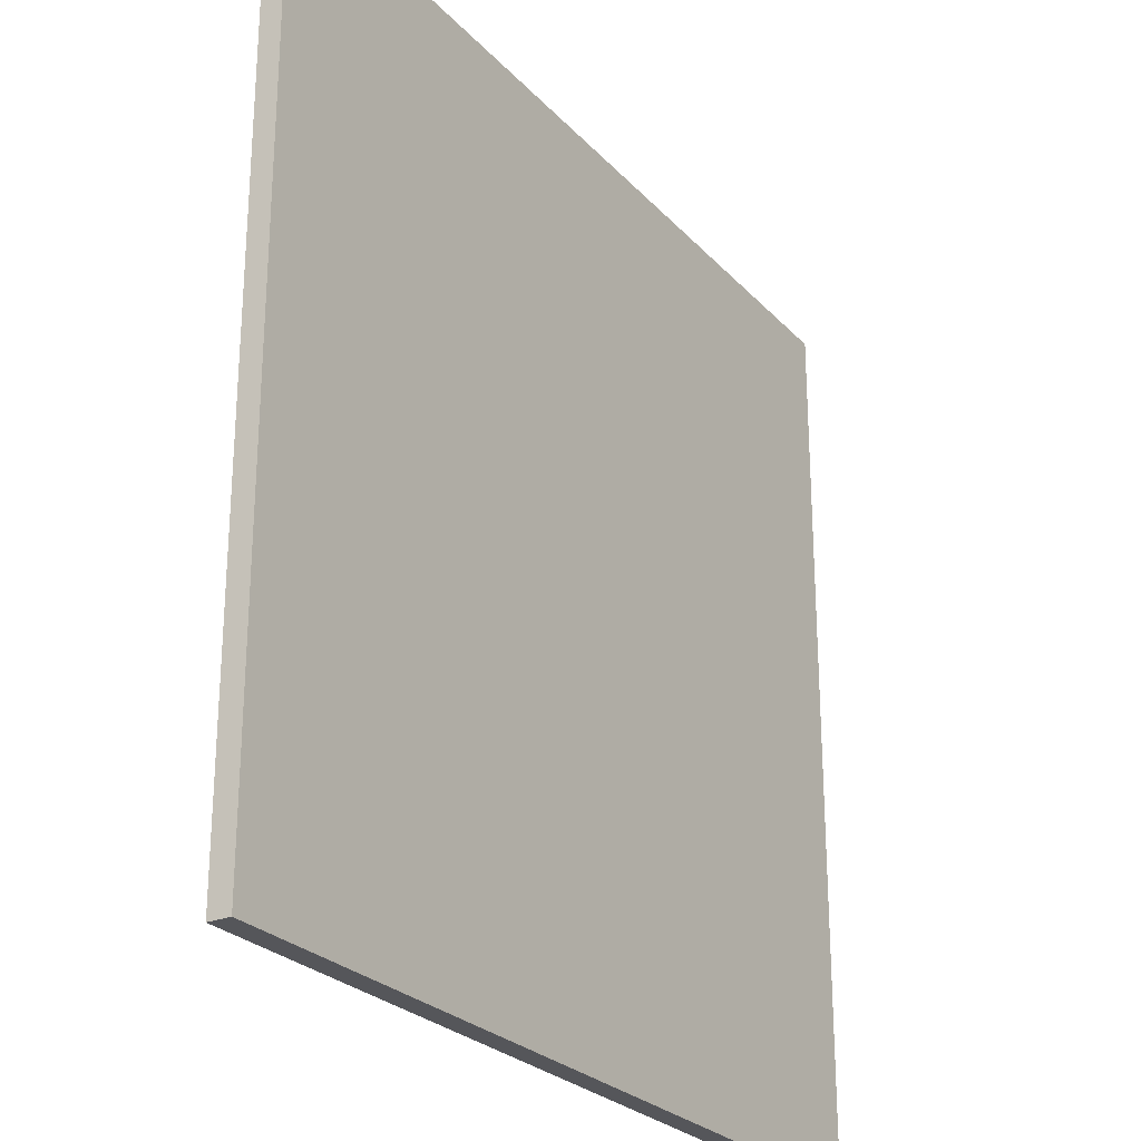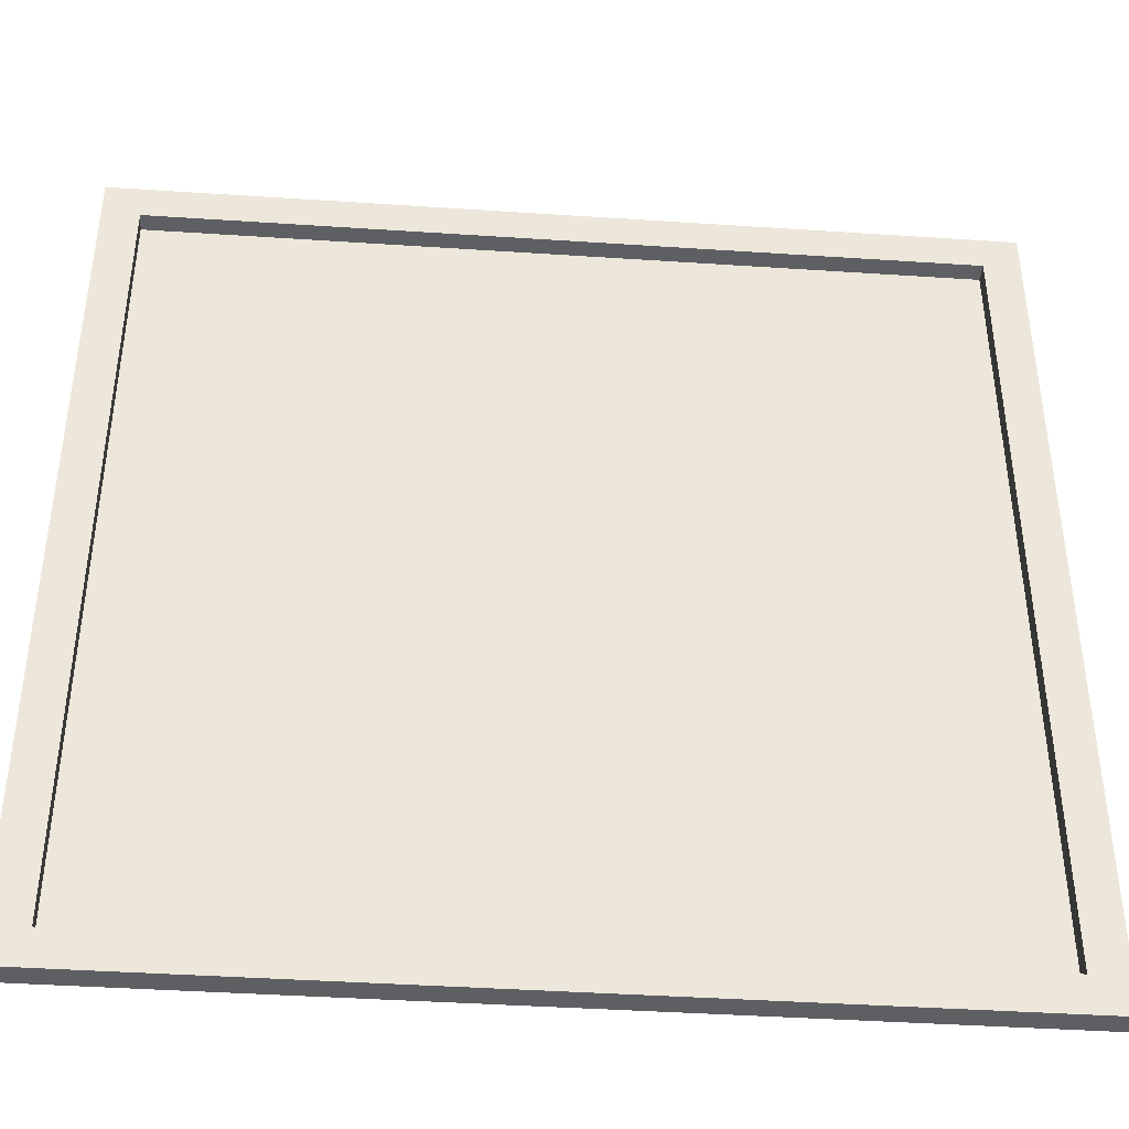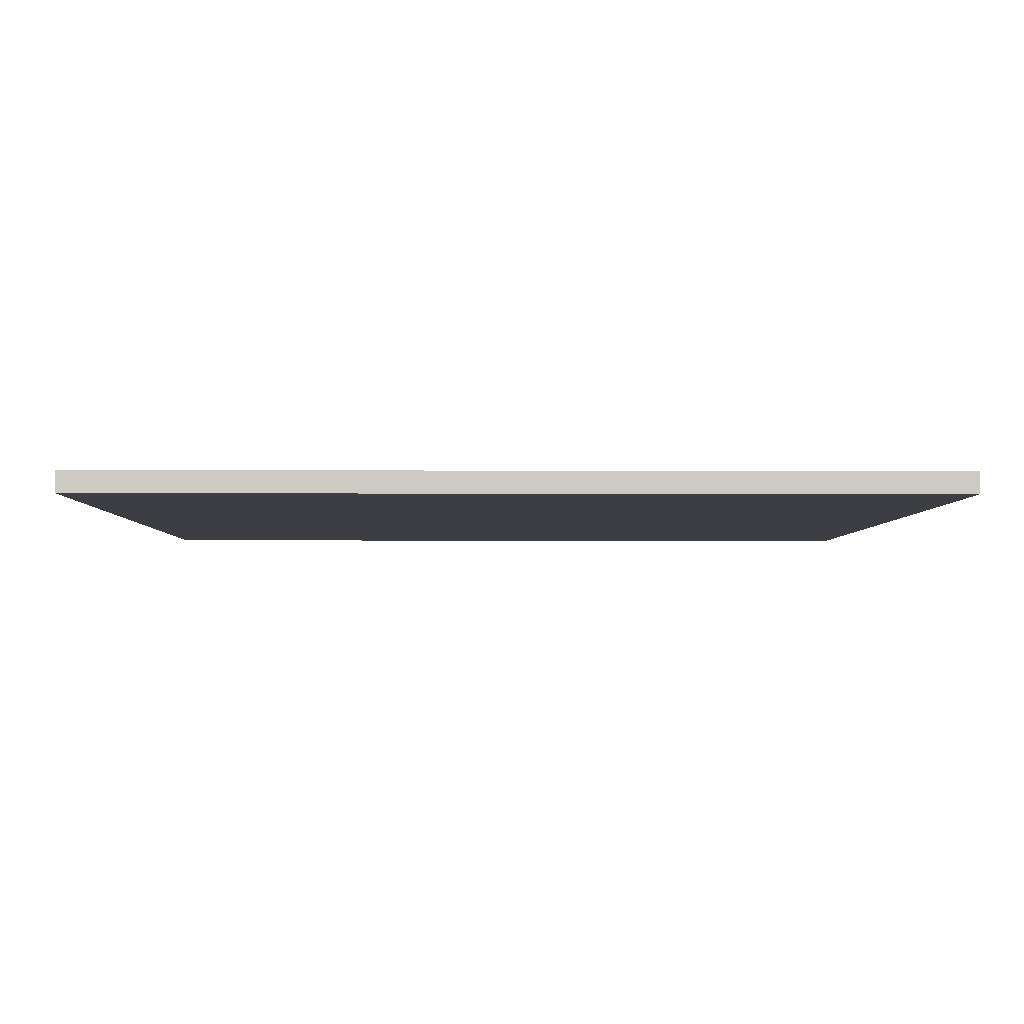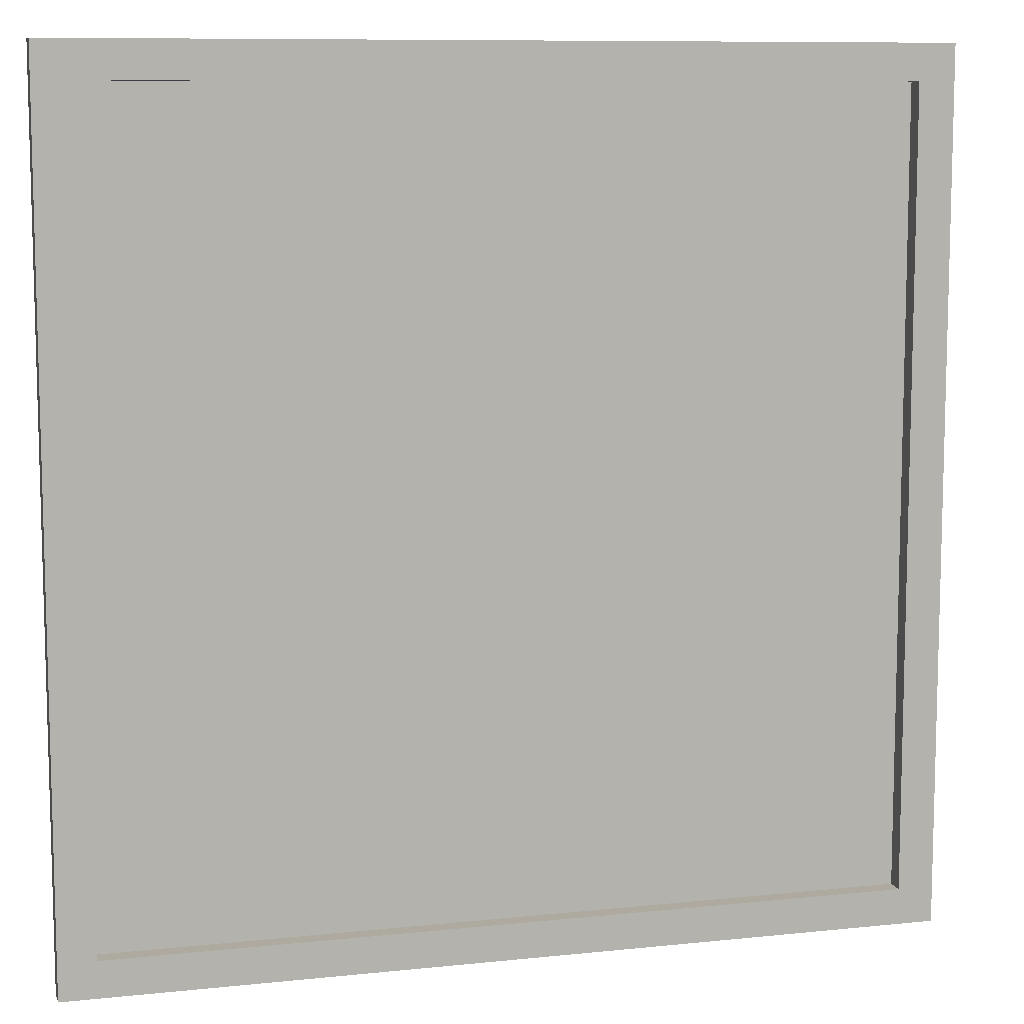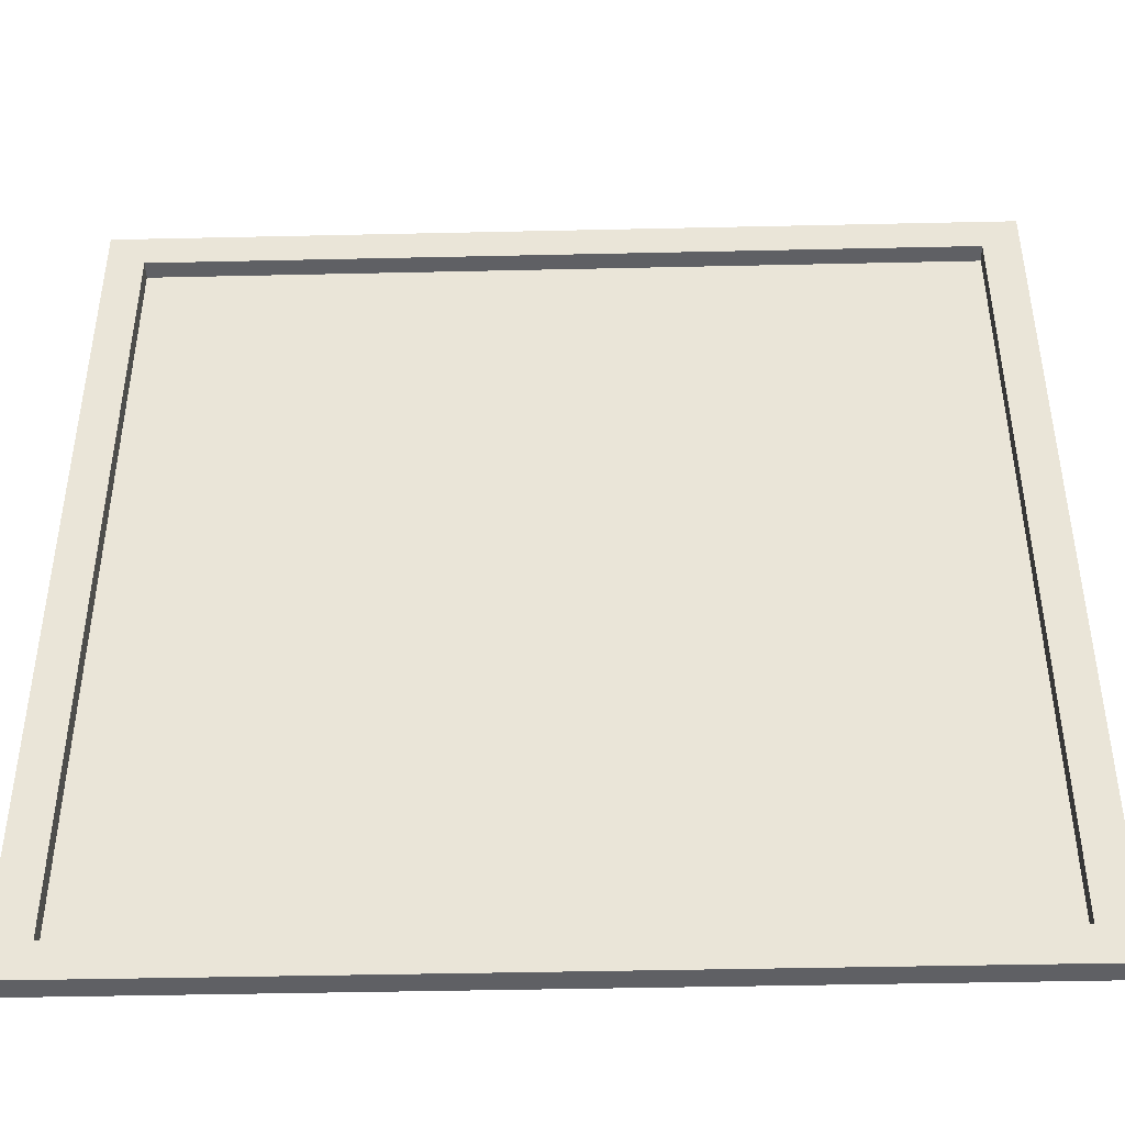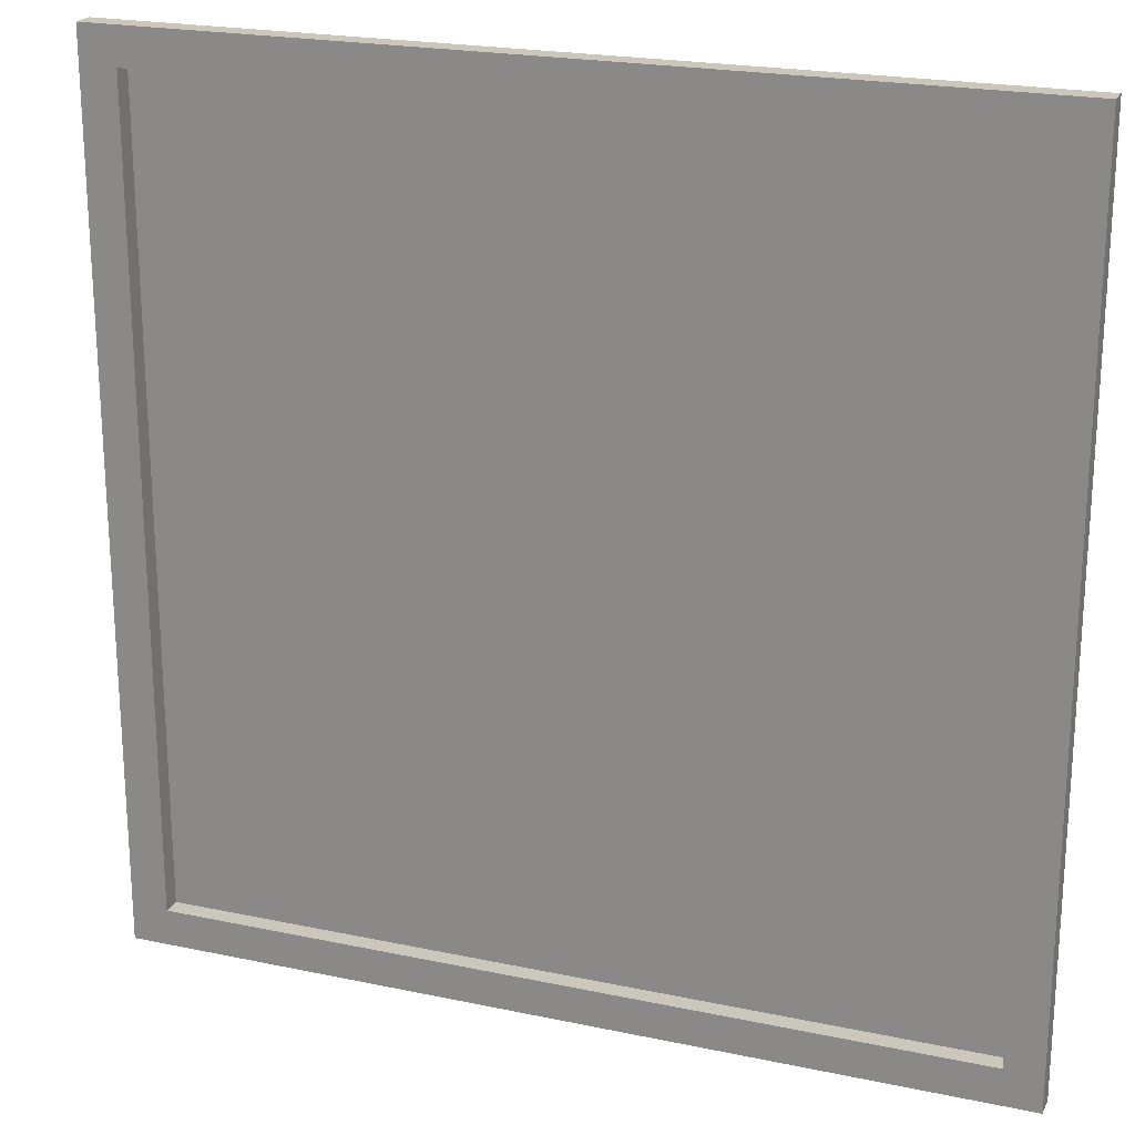
<metadata>
{"format":"obj","ext":"obj","renderer":"f3d","projection":"perspective","resolution":1024,"background":"white","views":[{"elev":-26.0,"azim":-57.9,"up":"+Z"},{"elev":-41.6,"azim":175.4,"up":"+Z"},{"elev":-3.7,"azim":89.1,"up":"+Y"},{"elev":9.4,"azim":164.5,"up":"+Z"},{"elev":-44.3,"azim":-178.5,"up":"+Z"},{"elev":21.6,"azim":-159.5,"up":"+Z"}]}
</metadata>
<code>
g default
v -1 -0.1098 1
v -0.9167 -0.1098 1
v 0.9167 -0.1098 1
v 1 -0.1098 1
v -1 -0.1015 1
v -0.9167 -0.1015 1
v 0.9167 -0.1015 1
v 1 -0.1015 1
v -1 -0.1015 0.9167
v -0.9167 -0.1015 0.9167
v 0.9167 -0.1015 0.9167
v 1 -0.1015 0.9167
v -1 -0.1015 -0.9167
v -0.9167 -0.1015 -0.9167
v 0.9167 -0.1015 -0.9167
v 1 -0.1015 -0.9167
v -1 -0.1015 -1
v -0.9167 -0.1015 -1
v 0.9167 -0.1015 -1
v 1 -0.1015 -1
v -1 -0.1098 -1
v -0.9167 -0.1098 -1
v 0.9167 -0.1098 -1
v 1 -0.1098 -1
v -1 -0.1098 -0.9167
v -0.9167 -0.1098 -0.9167
v 0.9167 -0.1098 -0.9167
v 1 -0.1098 -0.9167
v -1 -0.1098 0.9167
v -0.9167 -0.1098 0.9167
v 0.9167 -0.1098 0.9167
v 1 -0.1098 0.9167
v -1 -0.05983 1
v -0.9167 -0.05983 1
v -0.9167 -0.05983 0.9167
v -1 -0.05983 0.9167
v 0.9167 -0.05983 1
v 0.9167 -0.05983 0.9167
v 1 -0.05983 1
v 1 -0.05983 0.9167
v -0.9167 -0.05983 -0.9167
v -1 -0.05983 -0.9167
v 1 -0.05983 -0.9167
v 0.9167 -0.05983 -0.9167
v -0.9167 -0.05983 -1
v -1 -0.05983 -1
v 0.9167 -0.05983 -1
v 1 -0.05983 -1
v 0.7037 -0.009698 -0.626
v 0.6995 -0.009234 -0.6298
v 0.6942 -0.007547 -0.6311
v 0.6893 -0.00509 -0.6297
v 0.6861 -0.002521 -0.6258
v 0.6854 -0.000528 -0.6205
v 0.6874 0.000354 -0.6152
v 0.6916 -0.000111 -0.6114
v 0.6969 -0.001798 -0.6101
v 0.7018 -0.004255 -0.6116
v 0.705 -0.006824 -0.6155
v 0.7057 -0.008816 -0.6207
v 0.7414 -0.02709 -0.6511
v 0.7188 -0.02459 -0.6715
v 0.6904 -0.01551 -0.6788
v 0.6639 -0.002281 -0.6709
v 0.6465 0.01155 -0.6499
v 0.6426 0.02227 -0.6214
v 0.6535 0.02702 -0.5932
v 0.6761 0.02452 -0.5727
v 0.7044 0.01544 -0.5654
v 0.7309 0.002211 -0.5734
v 0.7484 -0.01162 -0.5944
v 0.7522 -0.02234 -0.6228
v 0.7231 0.01054 -0.6402
v 0.7143 0.01151 -0.6482
v 0.7032 0.01506 -0.6511
v 0.6929 0.02023 -0.648
v 0.686 0.02562 -0.6398
v 0.6845 0.02981 -0.6287
v 0.6888 0.03167 -0.6176
v 0.6976 0.03069 -0.6096
v 0.7087 0.02714 -0.6068
v 0.719 0.02198 -0.6099
v 0.7258 0.01658 -0.6181
v 0.7273 0.01239 -0.6292
v 0.7438 0.05226 -0.6564
v 0.7334 0.05341 -0.6659
v 0.7203 0.05761 -0.6692
v 0.7081 0.06372 -0.6656
v 0.7 0.07011 -0.6559
v 0.6982 0.07506 -0.6427
v 0.7032 0.07726 -0.6297
v 0.7137 0.0761 -0.6202
v 0.7268 0.07191 -0.6168
v 0.739 0.06579 -0.6205
v 0.7471 0.0594 -0.6302
v 0.7489 0.05445 -0.6433
v 0.7609 0.09568 -0.6701
v 0.7506 0.09681 -0.6794
v 0.7378 0.1009 -0.6827
v 0.7258 0.1069 -0.6791
v 0.7178 0.1132 -0.6696
v 0.7161 0.1181 -0.6567
v 0.721 0.1202 -0.6439
v 0.7313 0.1191 -0.6346
v 0.7441 0.115 -0.6313
v 0.7561 0.109 -0.6349
v 0.7641 0.1027 -0.6444
v 0.7658 0.09783 -0.6573
v 0.795 0.1016 -0.6938
v 0.7717 0.1042 -0.715
v 0.7424 0.1136 -0.7225
v 0.7151 0.1272 -0.7143
v 0.697 0.1415 -0.6926
v 0.693 0.1526 -0.6632
v 0.7042 0.1575 -0.6341
v 0.7276 0.1549 -0.6129
v 0.7569 0.1455 -0.6054
v 0.7842 0.1319 -0.6136
v 0.8023 0.1176 -0.6353
v 0.8063 0.1065 -0.6647
v 0.7742 0.1345 -0.681
v 0.7649 0.1356 -0.6895
v 0.7533 0.1393 -0.6924
v 0.7424 0.1447 -0.6892
v 0.7352 0.1504 -0.6805
v 0.7336 0.1548 -0.6689
v 0.7381 0.1568 -0.6573
v 0.7474 0.1557 -0.6488
v 0.759 0.152 -0.6459
v 0.7699 0.1466 -0.6491
v 0.7771 0.1409 -0.6577
v 0.7786 0.1365 -0.6694
v 0.6375 -0.1487 -0.5741
v 0.7561 0.1456 -0.6691
v 0.5125 -0.04146 -0.7811
v 0.5104 -0.04137 -0.7758
v 0.5105 -0.03943 -0.7705
v 0.5129 -0.03617 -0.7665
v 0.517 -0.03247 -0.765
v 0.5215 -0.02931 -0.7662
v 0.5254 -0.02754 -0.77
v 0.5275 -0.02764 -0.7753
v 0.5274 -0.02958 -0.7806
v 0.5249 -0.03283 -0.7846
v 0.5209 -0.03654 -0.7862
v 0.5163 -0.0397 -0.7849
v 0.4811 -0.06802 -0.8068
v 0.4696 -0.06749 -0.7784
v 0.4705 -0.05707 -0.7496
v 0.4835 -0.03954 -0.7281
v 0.5052 -0.0196 -0.7197
v 0.5297 -0.002586 -0.7266
v 0.5505 0.006931 -0.747
v 0.562 0.006407 -0.7754
v 0.5611 -0.004017 -0.8042
v 0.5481 -0.02155 -0.8257
v 0.5264 -0.04149 -0.8341
v 0.5019 -0.0585 -0.8272
v 0.488 -0.02712 -0.7947
v 0.4835 -0.02692 -0.7836
v 0.4839 -0.02285 -0.7723
v 0.489 -0.016 -0.764
v 0.4974 -0.008215 -0.7607
v 0.507 -0.001575 -0.7634
v 0.5151 0.002141 -0.7713
v 0.5196 0.001937 -0.7824
v 0.5193 -0.002133 -0.7937
v 0.5142 -0.008978 -0.802
v 0.5057 -0.01676 -0.8053
v 0.4961 -0.0234 -0.8026
v 0.4561 0.00748 -0.8094
v 0.4508 0.007722 -0.7963
v 0.4512 0.01254 -0.783
v 0.4572 0.02064 -0.7731
v 0.4673 0.02985 -0.7692
v 0.4786 0.03771 -0.7724
v 0.4882 0.04211 -0.7818
v 0.4935 0.04186 -0.7949
v 0.4931 0.03705 -0.8082
v 0.4871 0.02895 -0.8181
v 0.477 0.01973 -0.822
v 0.4657 0.01188 -0.8188
v 0.4273 0.04469 -0.8216
v 0.4221 0.04493 -0.8087
v 0.4225 0.04965 -0.7957
v 0.4284 0.05761 -0.7859
v 0.4382 0.06665 -0.7821
v 0.4494 0.07436 -0.7853
v 0.4588 0.07868 -0.7945
v 0.464 0.07844 -0.8074
v 0.4636 0.07371 -0.8204
v 0.4577 0.06576 -0.8302
v 0.4479 0.05672 -0.834
v 0.4367 0.049 -0.8309
v 0.3926 0.04142 -0.8451
v 0.3808 0.04196 -0.8158
v 0.3817 0.05273 -0.7861
v 0.3952 0.07084 -0.7639
v 0.4175 0.09144 -0.7552
v 0.4429 0.109 -0.7624
v 0.4643 0.1188 -0.7834
v 0.4762 0.1183 -0.8127
v 0.4753 0.1075 -0.8425
v 0.4618 0.08942 -0.8647
v 0.4394 0.06882 -0.8733
v 0.4141 0.05125 -0.8662
v 0.4034 0.07849 -0.8312
v 0.3987 0.0787 -0.8195
v 0.399 0.08299 -0.8077
v 0.4044 0.09019 -0.7989
v 0.4133 0.09838 -0.7954
v 0.4234 0.1054 -0.7983
v 0.4319 0.1093 -0.8067
v 0.4366 0.1091 -0.8183
v 0.4363 0.1048 -0.8301
v 0.4309 0.09758 -0.839
v 0.422 0.08939 -0.8424
v 0.4119 0.0824 -0.8396
v 0.616 -0.1575 -0.734
v 0.4177 0.09382 -0.8189
g Pinwand Pinwand
f 1 2 6 5
f 2 3 7 6
f 3 4 8 7
f 33 34 35 36
f 34 37 38 35
f 37 39 40 38
f 36 35 41 42
f 10 11 15 14
f 38 40 43 44
f 42 41 45 46
f 41 44 47 45
f 44 43 48 47
f 17 18 22 21
f 18 19 23 22
f 19 20 24 23
f 21 22 26 25
f 22 23 27 26
f 23 24 28 27
f 25 26 30 29
f 26 27 31 30
f 27 28 32 31
f 29 30 2 1
f 30 31 3 2
f 31 32 4 3
f 28 24 20 16
f 32 28 16 12
f 4 32 12 8
f 21 25 13 17
f 25 29 9 13
f 29 1 5 9
f 5 6 34 33
f 9 5 33 36
f 6 7 37 34
f 11 10 35 38
f 7 8 39 37
f 8 12 40 39
f 10 14 41 35
f 13 9 36 42
f 12 16 43 40
f 15 11 38 44
f 18 17 46 45
f 17 13 42 46
f 14 15 44 41
f 19 18 45 47
f 16 20 48 43
f 20 19 47 48

</code>
